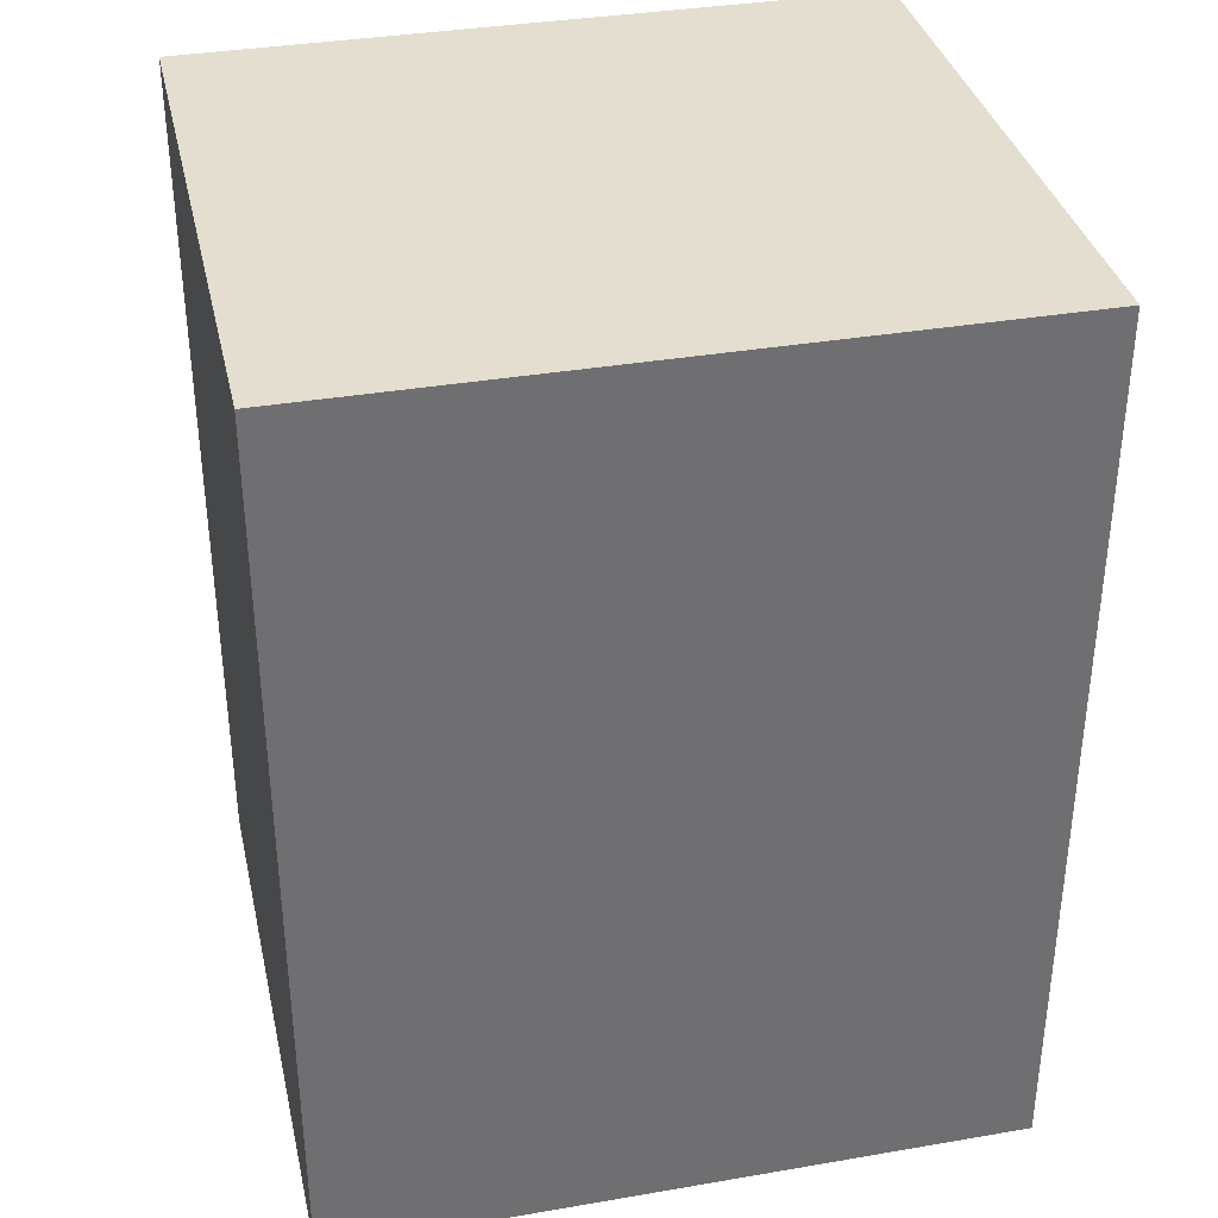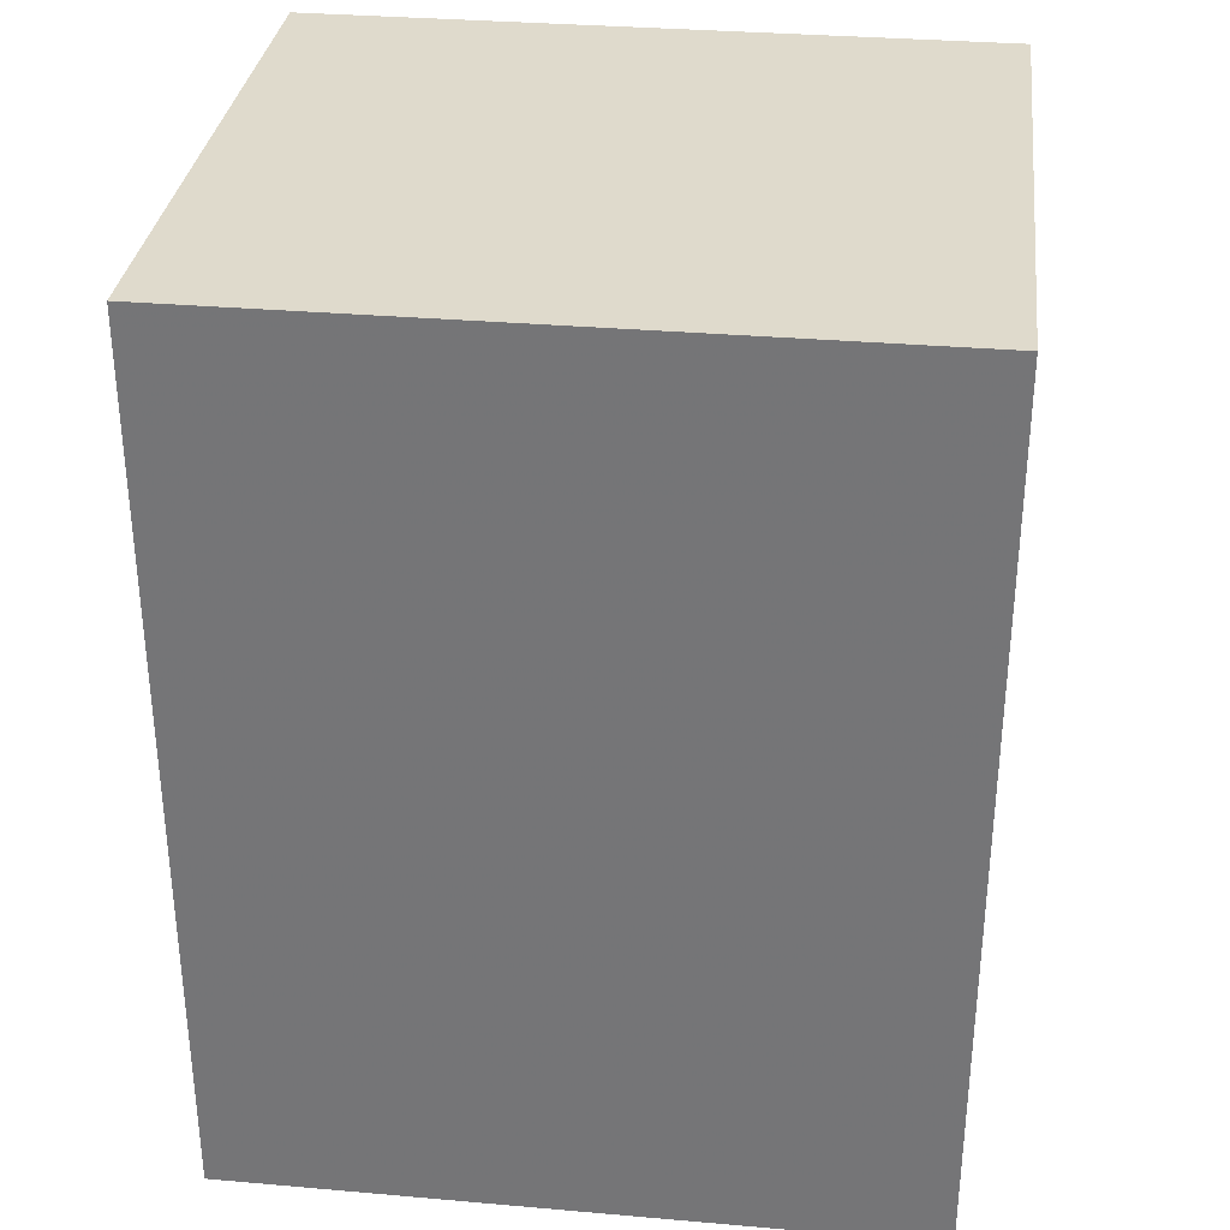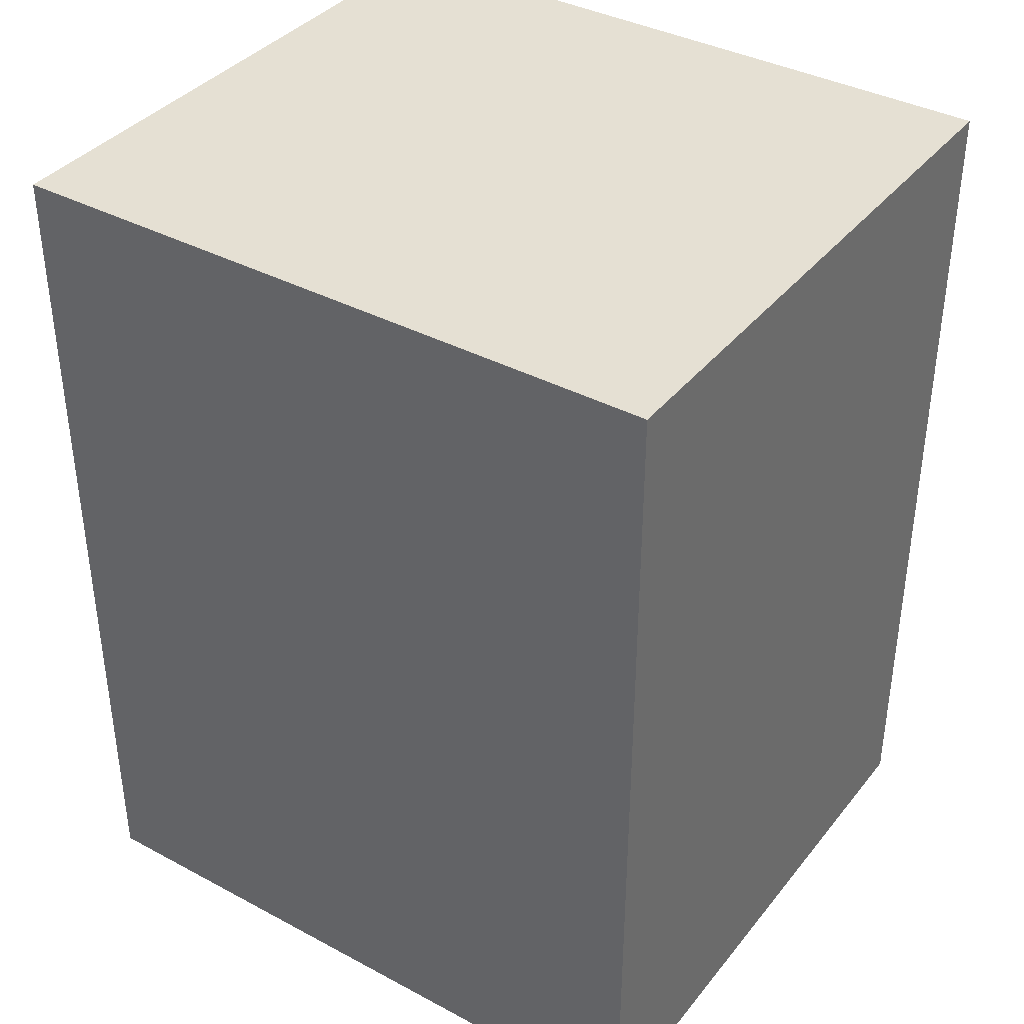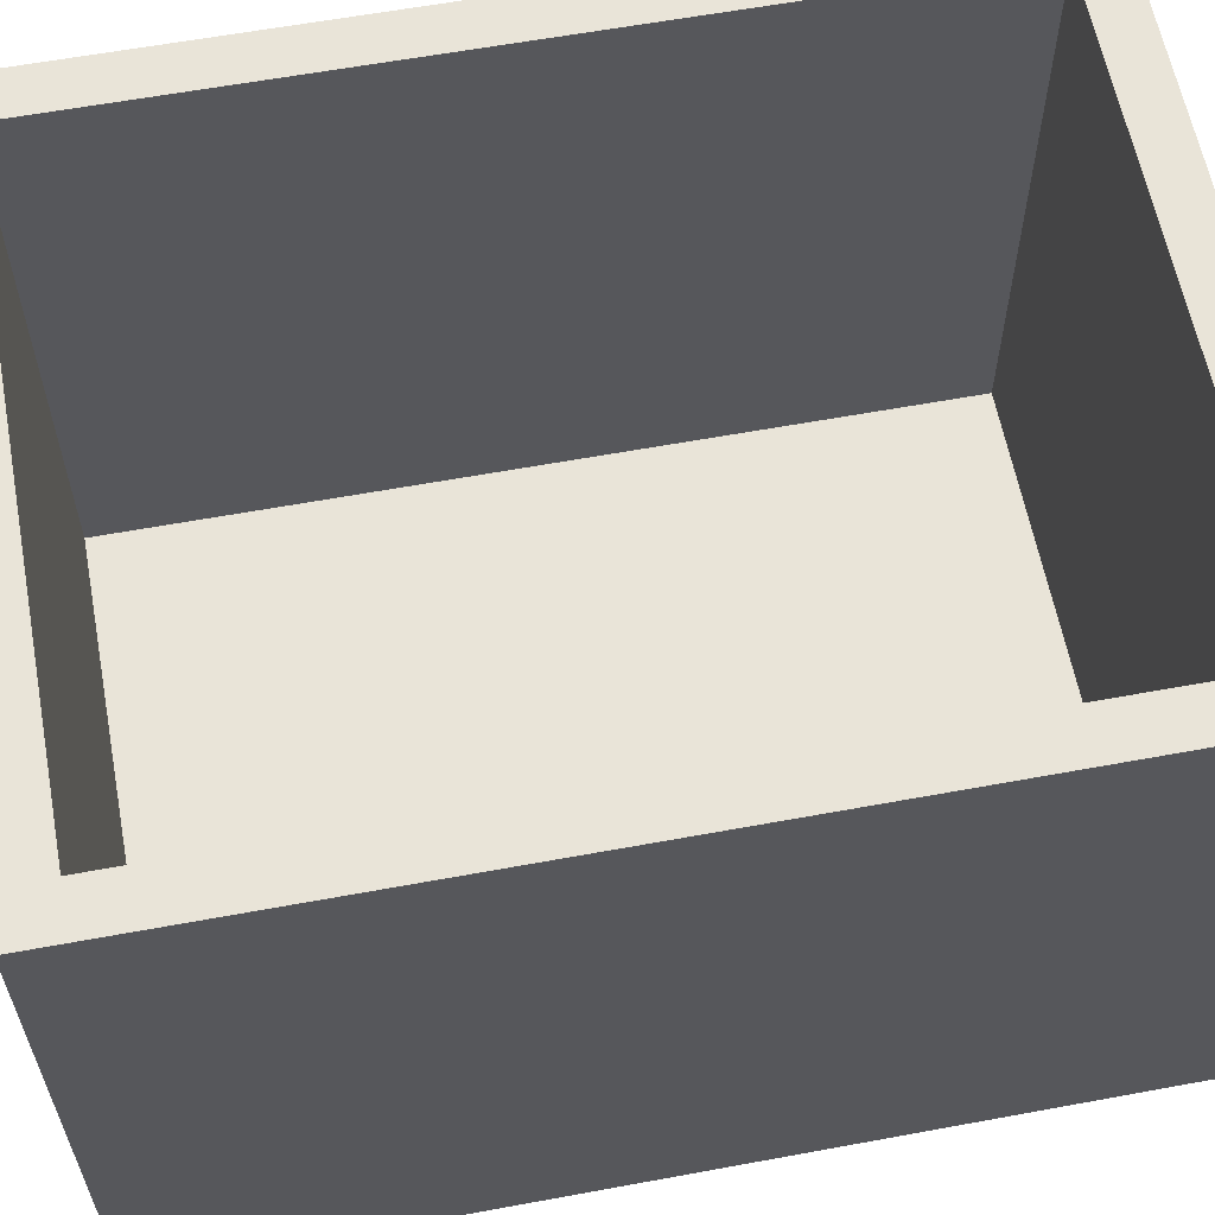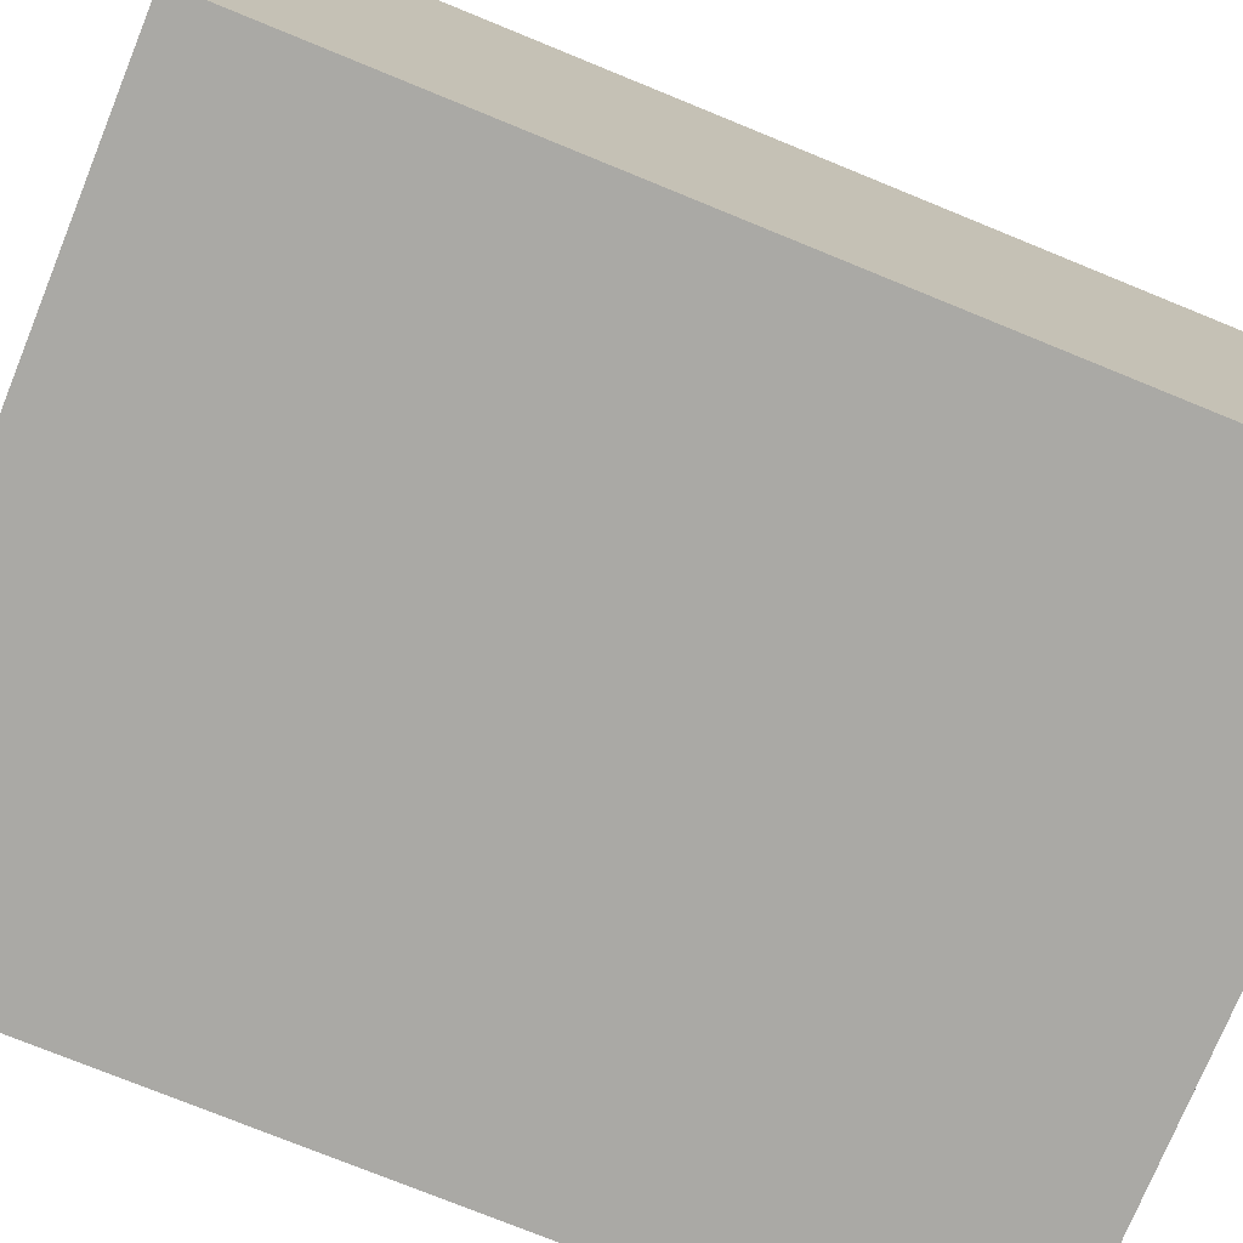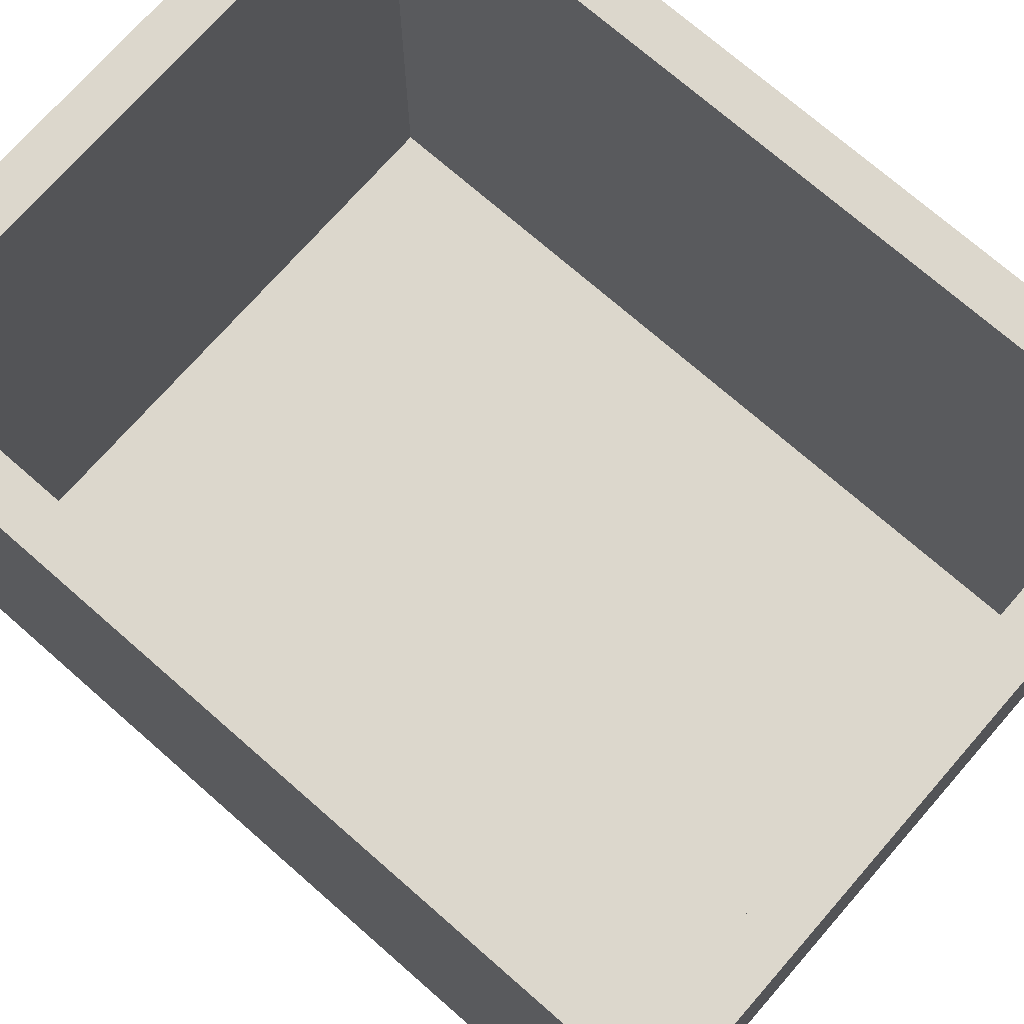
<metadata>
{"format":"obj","ext":"obj","renderer":"f3d","projection":"perspective","resolution":1024,"background":"white","views":[{"elev":35.7,"azim":167.3,"up":"+Y"},{"elev":32.5,"azim":-173.1,"up":"+Y"},{"elev":38.0,"azim":-145.9,"up":"+Y"},{"elev":60.4,"azim":79.3,"up":"+Z"},{"elev":-75.4,"azim":-112.2,"up":"+Z"},{"elev":73.0,"azim":131.2,"up":"+Z"}]}
</metadata>
<code>
v -15 -19.5 0
v -15 19.5 0
v -15 -19.5 -27
v 15 -19.5 -27
v -15 19.5 -27
v 15 -19.5 0
v 15 19.5 0
v 15 19.5 -27
v -13 -17.5 0
v -13 -17.5 -25
v -13 14.91 0
v -13 -16.9 0
v 13 -17.5 -25
v -11.07 -17.5 0
v -13 17.5 -25
v -13 17.5 0
v 13 -17.5 0
v 11.07 17.5 0
v 13 17.5 -25
v 13 17.5 0
v 13 -14.91 0
v 13 16.9 0
f 1 2 3
f 4 1 3
f 3 2 5
f 5 4 3
f 6 1 4
f 2 7 5
f 8 4 5
f 5 7 8
f 8 6 4
f 7 6 8
f 9 10 11
f 9 11 12
f 13 10 9
f 13 9 14
f 11 10 15
f 11 15 16
f 15 10 13
f 13 14 17
f 16 15 18
f 19 15 13
f 18 15 19
f 18 19 20
f 19 13 17
f 19 17 21
f 19 21 22
f 19 22 20
f 20 22 7
f 2 1 12
f 12 11 16
f 20 7 2
f 16 18 20
f 2 12 16
f 20 2 16
f 6 7 22
f 22 21 17
f 9 12 1
f 17 14 9
f 9 1 6
f 6 22 17
f 6 17 9

</code>
